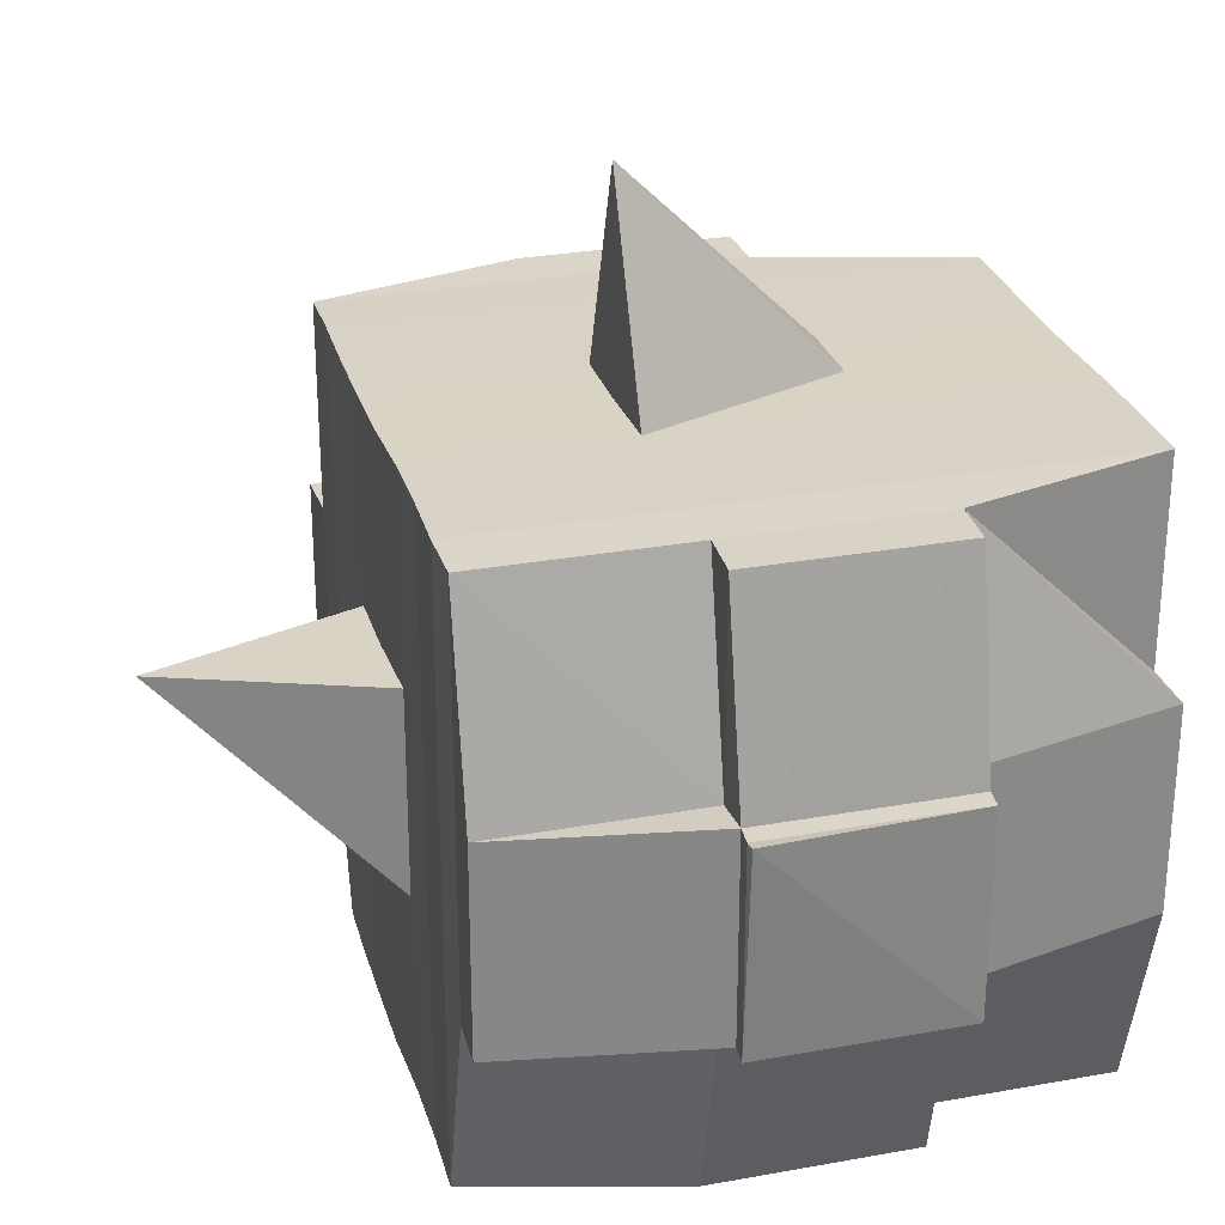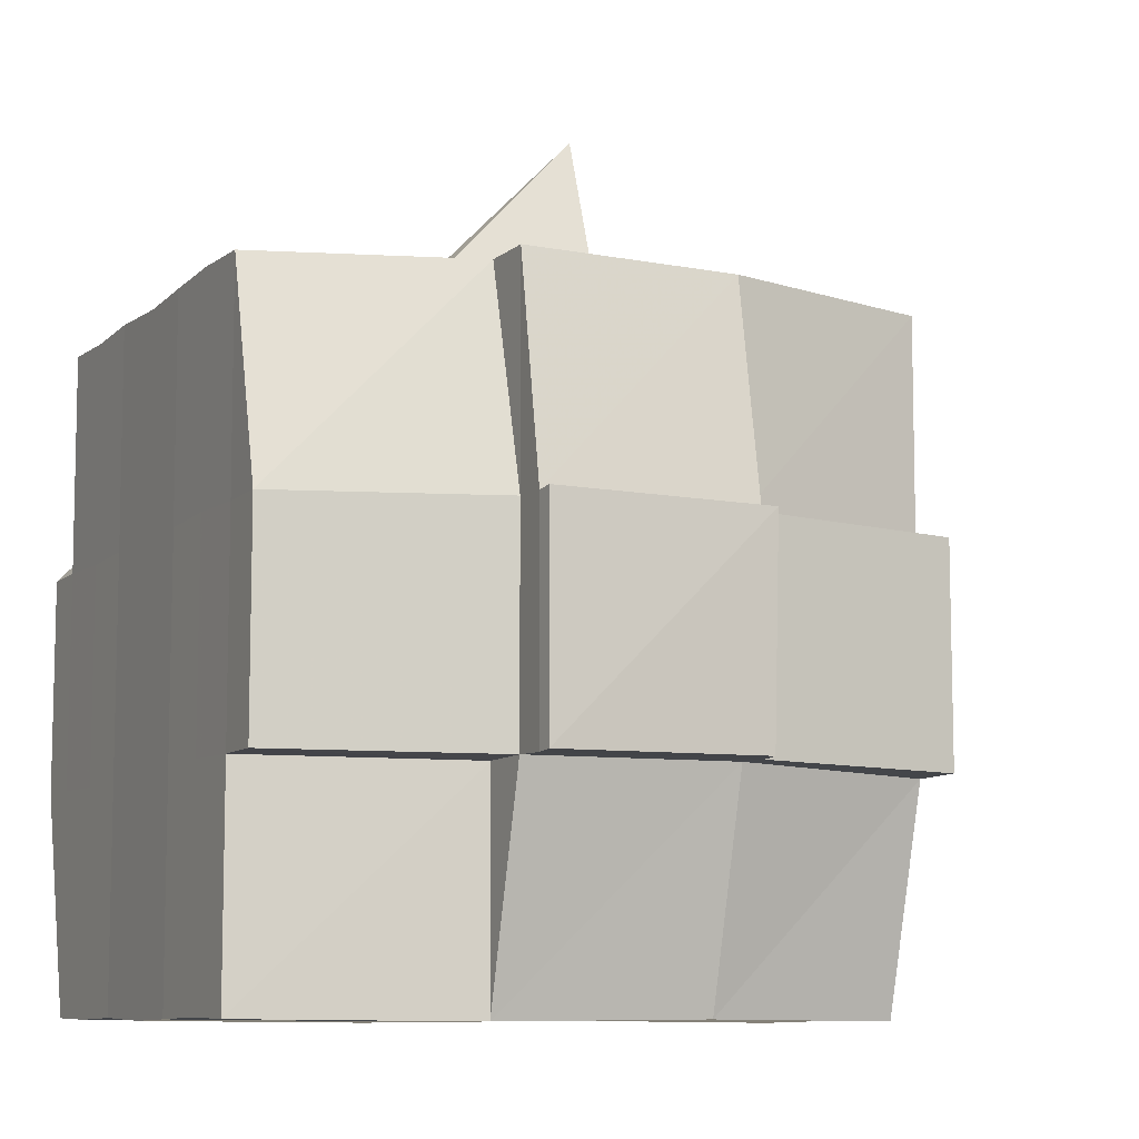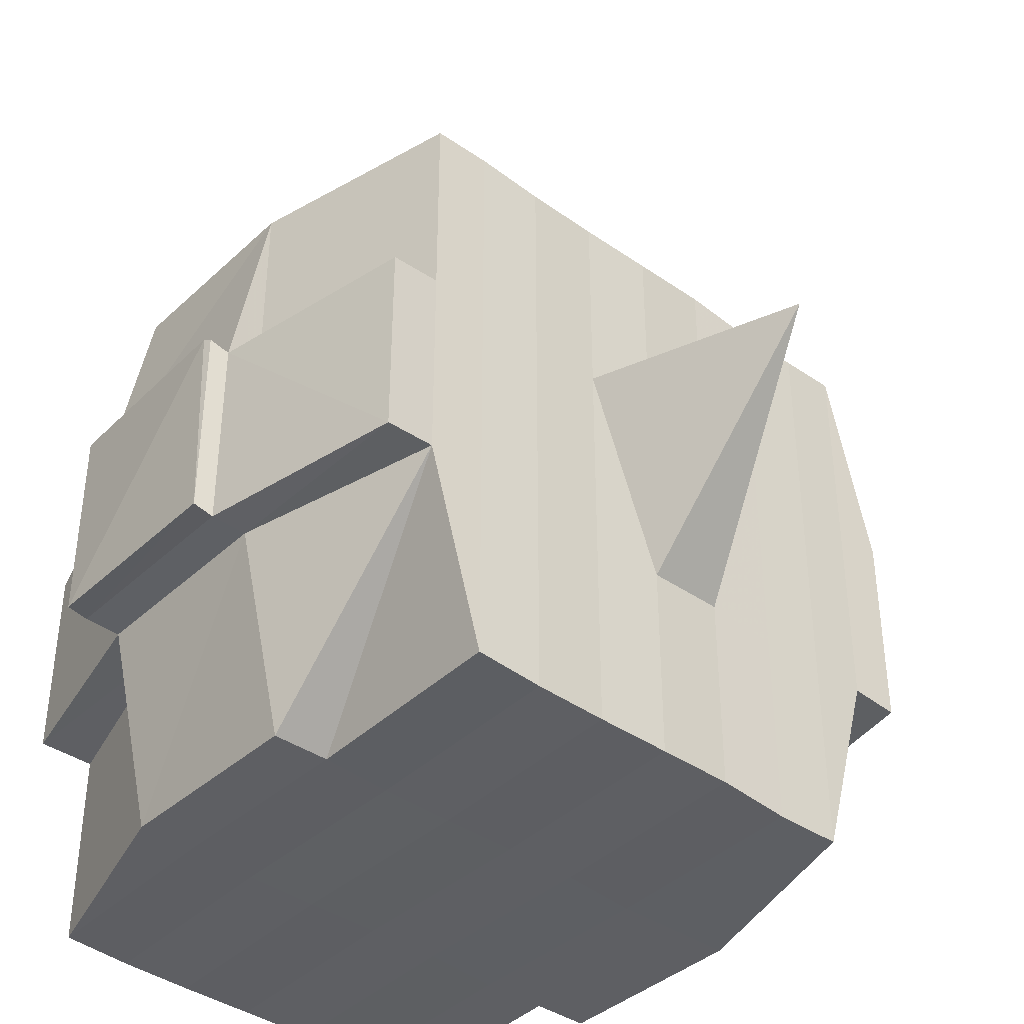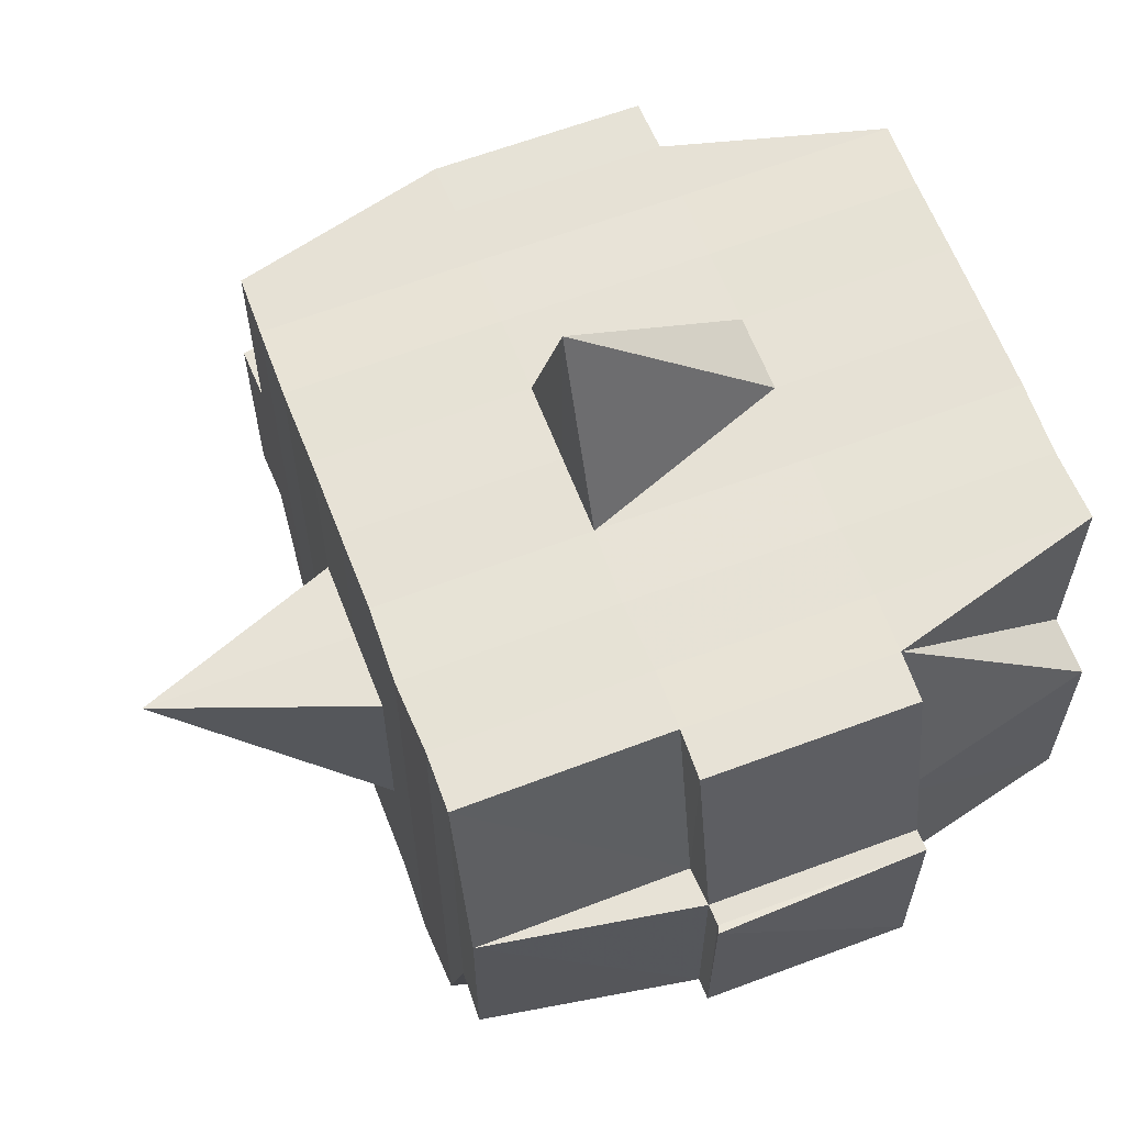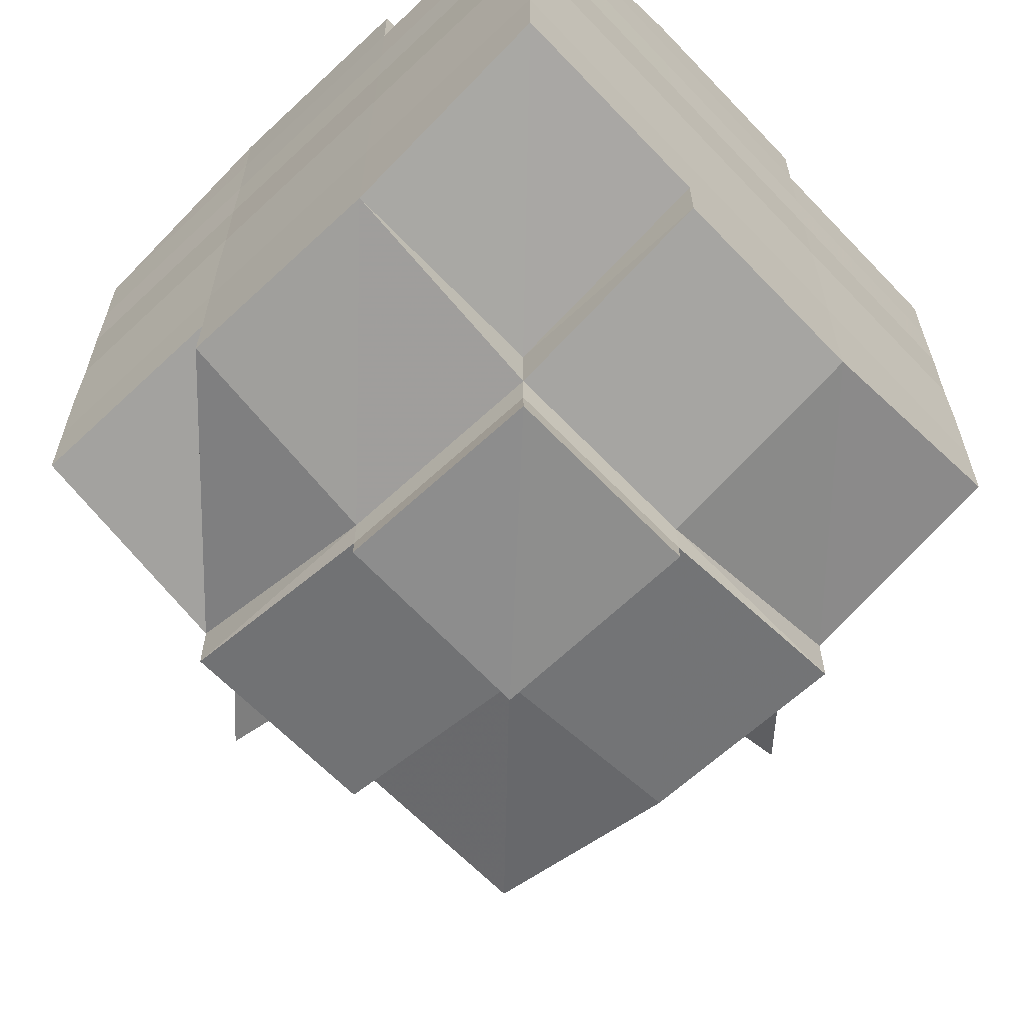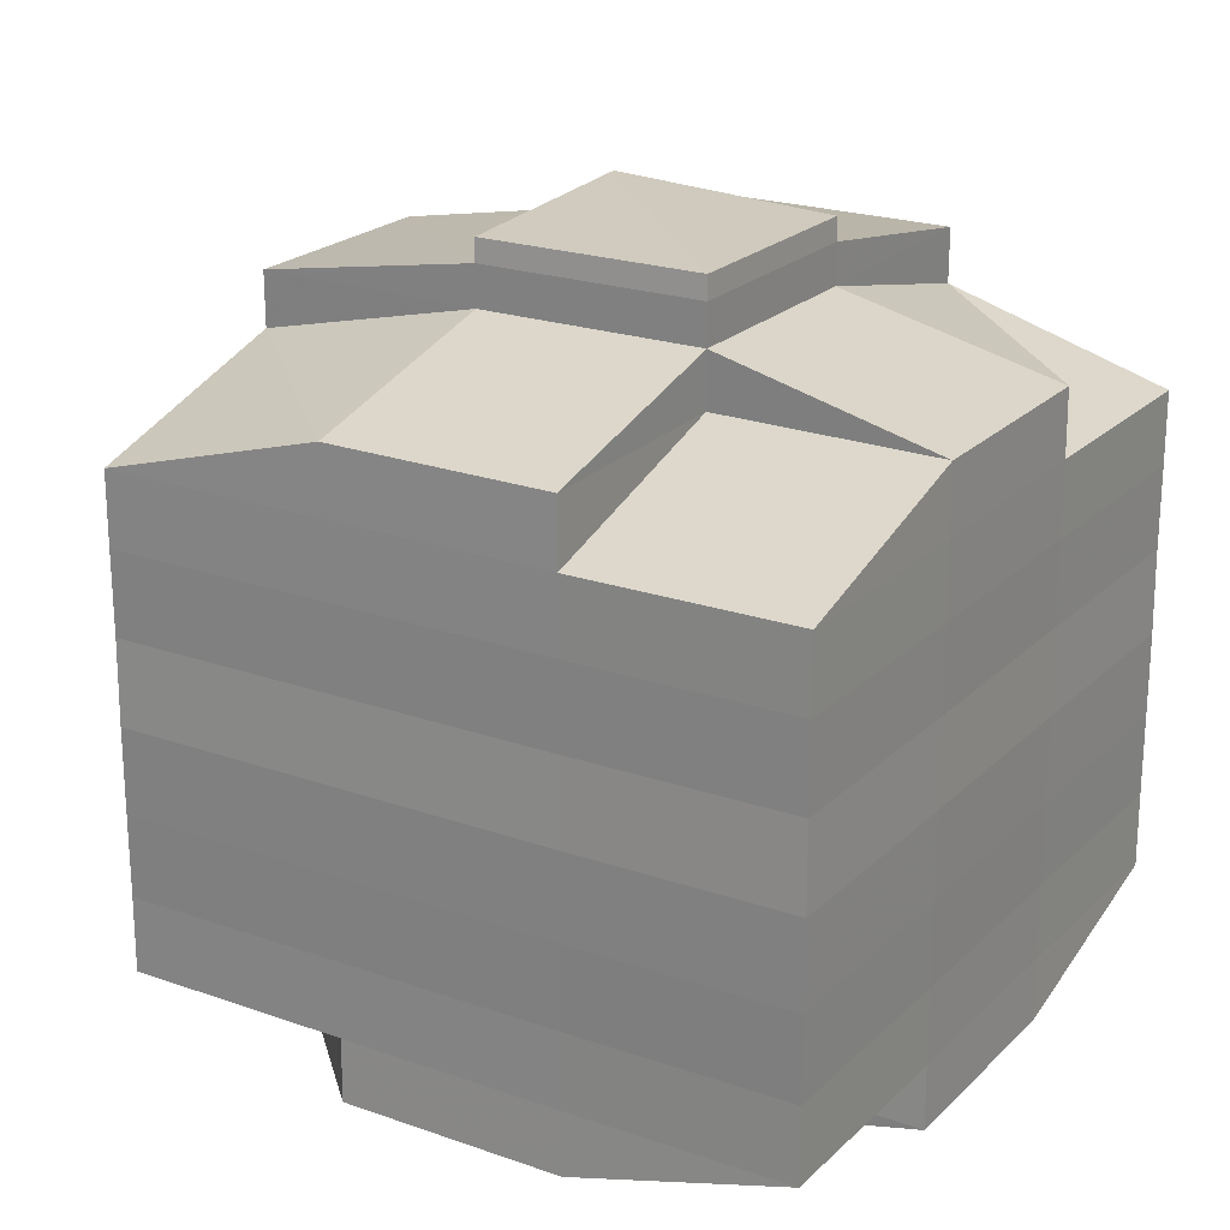
<metadata>
{"format":"obj","ext":"obj","renderer":"f3d","projection":"perspective","resolution":1024,"background":"white","views":[{"elev":27.9,"azim":164.6,"up":"+Y"},{"elev":-8.9,"azim":-26.0,"up":"+Y"},{"elev":-40.2,"azim":48.5,"up":"+Y"},{"elev":63.4,"azim":159.0,"up":"+Y"},{"elev":-63.4,"azim":-46.5,"up":"+Z"},{"elev":22.0,"azim":-58.2,"up":"+Z"}]}
</metadata>
<code>
o 763
v 2156 1875 11.09
v 2156 1875 11.09
v 2156 1875 11.09
v 2156 1875 11.09
v 2156 1875 11.09
v 2156 1875 11.09
v 2156 1875 11.09
v 2156 1875 11.09
v 2156 1875 11.09
v 2156 1875 11.09
v 2156 1875 11.09
v 2156 1875 11.09
v 2156 1875 11.09
v 2156 1875 11.08
v 2156 1875 11.09
v 2156 1875 11.09
v 2156 1875 11.09
v 2156 1875 11.08
v 2156 1875 11.09
v 2156 1875 11.08
v 2156 1875 11.08
v 2156 1875 11.09
v 2156 1875 11.08
v 2156 1875 11.08
v 2156 1875 11.08
v 2156 1875 11.08
v 2156 1875 11.08
v 2156 1875 11.08
v 2156 1875 11.08
v 2156 1875 11.08
v 2156 1875 11.08
v 2156 1875 11.07
v 2156 1875 11.08
v 2156 1875 11.07
v 2156 1875 11.07
v 2156 1875 11.07
v 2156 1875 11.07
v 2156 1875 11.07
v 2156 1875 11.07
v 2156 1875 11.07
v 2156 1875 11.07
v 2156 1875 11.07
v 2156 1875 11.07
v 2156 1875 11.07
v 2156 1875 11.07
v 2156 1875 11.07
v 2156 1875 11.08
v 2156 1875 11.07
v 2156 1875 11.08
v 2156 1875 11.08
v 2156 1875 11.07
v 2156 1875 11.08
v 2156 1875 11.07
v 2156 1875 11.07
v 2156 1875 11.07
v 2156 1875 11.07
v 2156 1875 11.07
v 2156 1875 11.07
v 2156 1875 11.07
v 2156 1875 11.07
v 2156 1875 11.07
v 2156 1875 11.07
v 2156 1875 11.07
v 2156 1875 11.06
v 2156 1875 11.06
v 2156 1875 11.06
v 2156 1875 11.06
v 2156 1875 11.06
v 2156 1875 11.06
v 2156 1875 11.06
v 2156 1875 11.07
v 2156 1875 11.06
v 2156 1875 11.06
v 2156 1875 11.06
v 2156 1875 11.06
v 2156 1875 11.06
v 2156 1875 11.06
v 2156 1875 11.06
v 2156 1875 11.06
v 2156 1875 11.06
v 2156 1875 11.05
v 2156 1875 11.06
v 2156 1875 11.05
v 2156 1875 11.05
v 2156 1875 11.05
v 2156 1875 11.05
v 2156 1875 11.05
v 2156 1875 11.05
v 2156 1875 11.05
v 2156 1875 11.06
v 2156 1875 11.05
v 2156 1875 11.05
v 2156 1875 11.05
v 2156 1875 11.05
v 2156 1875 11.05
v 2156 1875 11.05
v 2156 1875 11.05
v 2156 1875 11.05
v 2156 1875 11.05
v 2156 1875 11.05
v 2156 1875 11.05
v 2156 1875 11.05
v 2156 1875 11.05
v 2156 1875 11.05
v 2156 1875 11.05
v 2156 1875 11.05
v 2156 1875 11.05
v 2156 1875 11.06
v 2156 1875 11.05
v 2156 1875 11.05
v 2156 1875 11.05
v 2156 1875 11.05
v 2156 1875 11.05
v 2156 1875 11.05
v 2156 1875 11.05
v 2156 1875 11.05
v 2156 1875 11.05
v 2156 1875 11.06
v 2156 1875 11.05
v 2156 1875 11.06
v 2156 1875 11.06
v 2156 1875 11.06
v 2156 1875 11.06
v 2156 1875 11.06
v 2156 1875 11.06
v 2156 1875 11.06
v 2156 1875 11.06
v 2156 1875 11.06
v 2156 1875 11.06
v 2156 1875 11.07
v 2156 1875 11.06
v 2156 1875 11.06
v 2156 1875 11.06
v 2156 1875 11.06
v 2156 1875 11.07
v 2156 1875 11.07
v 2156 1875 11.07
v 2156 1875 11.07
v 2156 1875 11.07
v 2156 1875 11.07
v 2156 1875 11.07
v 2156 1875 11.07
v 2156 1875 11.07
v 2156 1875 11.07
v 2156 1875 11.07
v 2156 1875 11.08
v 2156 1875 11.07
v 2156 1875 11.07
v 2156 1875 11.07
v 2156 1875 11.08
v 2156 1875 11.08
v 2156 1875 11.08
v 2156 1875 11.08
v 2156 1875 11.08
v 2156 1875 11.08
v 2156 1875 11.09
v 2156 1875 11.08
v 2156 1875 11.08
v 2156 1875 11.08
v 2156 1875 11.08
v 2156 1875 11.08
v 2156 1875 11.08
v 2156 1875 11.08
v 2156 1875 11.08
v 2156 1875 11.08
v 2156 1875 11.08
v 2156 1875 11.08
v 2156 1875 11.08
v 2156 1875 11.08
v 2156 1875 11.08
v 2156 1875 11.09
v 2156 1875 11.08
v 2156 1875 11.09
v 2156 1875 11.09
v 2156 1875 11.09
v 2156 1875 11.09
v 2156 1875 11.09
v 2156 1875 11.09
v 2156 1875 11.09
v 2156 1875 11.09
v 2156 1875 11.09
v 2156 1875 11.08
v 2156 1875 11.09
v 2156 1875 11.09
v 2156 1875 11.09
v 2156 1875 11.09
v 2156 1875 11.09
v 2156 1875 11.09
v 2156 1875 11.09
v 2156 1875 11.09
v 2156 1875 11.08
v 2156 1875 11.09
v 2156 1875 11.08
v 2156 1875 11.09
v 2156 1875 11.09
v 2156 1875 11.09
v 2156 1875 11.09
v 2156 1875 11.08
v 2156 1875 11.08
v 2156 1875 11.08
v 2156 1875 11.08
v 2156 1875 11.08
v 2156 1875 11.08
v 2156 1875 11.08
v 2156 1875 11.08
v 2156 1875 11.08
v 2156 1875 11.08
v 2156 1875 11.08
v 2156 1875 11.08
v 2156 1875 11.07
v 2156 1875 11.08
v 2156 1875 11.08
v 2156 1875 11.08
v 2156 1875 11.07
v 2156 1875 11.07
v 2156 1875 11.07
v 2156 1875 11.07
v 2156 1875 11.08
v 2156 1875 11.07
v 2156 1875 11.07
v 2156 1875 11.07
v 2156 1875 11.07
v 2156 1875 11.07
v 2156 1875 11.07
v 2156 1875 11.06
v 2156 1875 11.07
v 2156 1875 11.07
v 2156 1875 11.07
v 2156 1875 11.06
v 2156 1875 11.06
v 2156 1875 11.06
v 2156 1875 11.06
v 2156 1875 11.07
v 2156 1875 11.06
v 2156 1875 11.06
v 2156 1875 11.06
v 2156 1875 11.06
v 2156 1875 11.06
v 2156 1875 11.06
v 2156 1875 11.06
v 2156 1875 11.06
v 2156 1875 11.05
v 2156 1875 11.06
v 2156 1875 11.06
v 2156 1875 11.06
v 2156 1875 11.06
v 2156 1875 11.06
v 2156 1875 11.06
v 2156 1875 11.05
v 2156 1875 11.06
v 2156 1875 11.06
v 2156 1875 11.06
v 2156 1875 11.06
v 2156 1875 11.06
v 2156 1875 11.06
v 2156 1875 11.05
v 2156 1875 11.05
v 2156 1875 11.05
v 2156 1875 11.05
v 2156 1875 11.05
v 2156 1875 11.05
v 2156 1875 11.05
v 2156 1875 11.06
v 2156 1875 11.05
v 2156 1875 11.06
v 2156 1875 11.06
v 2156 1875 11.06
v 2156 1875 11.05
v 2156 1875 11.06
v 2156 1875 11.06
v 2156 1875 11.06
v 2156 1875 11.06
v 2156 1875 11.07
v 2156 1875 11.07
v 2156 1875 11.07
v 2156 1875 11.07
v 2156 1875 11.07
v 2156 1875 11.07
v 2156 1875 11.06
v 2156 1875 11.06
v 2156 1875 11.07
v 2156 1875 11.07
v 2156 1875 11.07
v 2156 1875 11.07
v 2156 1875 11.07
v 2156 1875 11.07
v 2156 1875 11.07
v 2156 1875 11.07
v 2156 1875 11.07
v 2156 1875 11.07
v 2156 1875 11.08
v 2156 1875 11.08
v 2156 1875 11.08
v 2156 1875 11.08
v 2156 1875 11.08
v 2156 1875 11.08
v 2156 1875 11.08
v 2156 1875 11.09
v 2156 1875 11.09
v 2156 1875 11.09
v 2156 1875 11.09
v 2156 1875 11.09
v 2156 1875 11.09
v 2156 1875 11.09
v 2156 1875 11.08
v 2156 1875 11.08
v 2156 1875 11.08
v 2156 1875 11.08
v 2156 1875 11.08
v 2156 1875 11.08
v 2156 1875 11.08
v 2156 1875 11.08
v 2156 1875 11.09
v 2156 1875 11.09
v 2156 1875 11.09
v 2156 1875 11.09
v 2156 1875 11.09
v 2156 1875 11.09
v 2156 1875 11.09
v 2156 1875 11.07
v 2156 1875 11.07
v 2156 1875 11.07
v 2156 1875 11.07
v 2156 1875 11.07
v 2156 1875 11.07
v 2156 1875 11.07
v 2156 1875 11.07
v 2156 1875 11.07
v 2156 1875 11.07
v 2156 1875 11.06
v 2156 1875 11.06
v 2156 1875 11.06
v 2156 1875 11.05
v 2156 1875 11.05
v 2156 1875 11.06
v 2156 1875 11.05
v 2156 1875 11.05
v 2156 1875 11.05
v 2156 1875 11.05
v 2156 1875 11.05
f 1 2 3
f 4 5 2
f 6 7 3
f 8 9 6
f 10 11 5
f 12 13 4
f 13 14 15
f 16 12 17
f 10 18 19
f 18 20 11
f 21 18 22
f 23 24 18
f 24 25 26
f 27 26 18
f 18 26 28
f 26 29 28
f 29 30 28
f 26 31 29
f 25 32 31
f 33 31 26
f 32 34 35
f 34 36 37
f 38 35 31
f 39 40 38
f 40 41 42
f 42 43 44
f 45 46 43
f 31 35 47
f 31 47 29
f 29 47 30
f 35 48 47
f 47 49 50
f 48 51 49
f 47 48 52
f 53 54 48
f 54 55 56
f 56 57 51
f 58 56 48
f 48 56 59
f 60 61 57
f 56 60 62
f 63 60 56
f 36 64 63
f 63 65 60
f 64 66 65
f 67 65 63
f 66 68 69
f 65 70 60
f 60 70 71
f 65 69 70
f 72 69 65
f 70 73 61
f 69 74 70
f 74 75 73
f 70 74 76
f 74 77 75
f 69 78 74
f 79 78 69
f 78 80 74
f 79 81 82
f 83 84 77
f 85 86 81
f 87 86 88
f 89 88 90
f 91 92 84
f 93 94 92
f 95 96 91
f 97 98 94
f 96 98 99
f 100 99 101
f 102 95 103
f 104 97 105
f 106 104 107
f 108 106 80
f 105 109 110
f 111 112 109
f 113 111 114
f 115 113 116
f 116 105 117
f 116 110 118
f 119 116 120
f 80 116 121
f 121 116 122
f 80 121 123
f 121 122 124
f 123 121 124
f 124 118 125
f 124 125 126
f 127 128 123
f 123 124 129
f 129 126 130
f 129 124 131
f 132 123 129
f 133 123 132
f 134 127 132
f 132 129 135
f 135 130 136
f 135 129 137
f 138 132 135
f 76 132 138
f 139 134 138
f 138 135 140
f 140 136 141
f 140 135 142
f 143 138 140
f 71 138 143
f 144 139 143
f 143 140 145
f 145 141 146
f 145 140 147
f 148 143 145
f 62 143 148
f 149 144 148
f 148 145 150
f 150 146 151
f 150 145 152
f 153 151 154
f 155 154 156
f 157 158 156
f 159 160 158
f 161 162 155
f 163 150 162
f 164 150 163
f 164 148 150
f 59 148 164
f 165 164 163
f 52 164 165
f 166 149 164
f 167 166 165
f 165 168 169
f 170 169 171
f 170 165 172
f 30 165 170
f 28 30 170
f 28 170 173
f 173 171 174
f 173 170 175
f 176 174 177
f 176 173 178
f 179 173 180
f 181 182 173
f 178 183 184
f 185 186 176
f 187 185 188
f 189 190 183
f 189 191 190
f 192 193 189
f 9 192 194
f 175 189 194
f 194 195 7
f 196 197 195
f 198 199 197
f 200 198 189
f 201 200 189
f 201 202 200
f 200 203 198
f 202 203 200
f 204 202 205
f 203 206 191
f 207 208 202
f 202 209 203
f 152 209 202
f 208 210 209
f 209 211 203
f 203 211 212
f 211 213 206
f 209 214 211
f 147 214 209
f 210 215 214
f 214 216 211
f 216 217 213
f 211 216 218
f 214 219 216
f 142 219 214
f 215 220 219
f 219 221 216
f 221 222 217
f 216 221 223
f 219 224 221
f 137 224 219
f 220 225 224
f 224 226 221
f 226 227 222
f 221 226 228
f 224 229 226
f 225 230 229
f 131 229 224
f 229 231 226
f 231 232 227
f 226 231 233
f 229 234 231
f 235 234 229
f 234 236 231
f 236 237 232
f 231 236 238
f 235 239 240
f 241 242 239
f 243 242 244
f 245 244 246
f 247 248 236
f 248 249 250
f 251 250 236
f 236 250 252
f 250 253 252
f 252 253 254
f 252 254 255
f 250 256 253
f 117 256 250
f 249 257 256
f 257 258 259
f 114 259 256
f 258 260 261
f 256 261 262
f 256 262 263
f 259 101 264
f 265 264 266
f 265 266 267
f 268 103 265
f 269 102 265
f 270 267 271
f 270 265 72
f 253 265 270
f 254 253 270
f 254 270 272
f 272 270 67
f 272 271 273
f 255 254 272
f 255 272 274
f 274 272 45
f 274 273 275
f 276 275 277
f 278 255 274
f 238 255 278
f 279 280 255
f 281 279 278
f 278 282 283
f 284 283 285
f 233 278 284
f 284 278 286
f 287 281 284
f 228 284 288
f 289 287 288
f 288 284 290
f 290 277 291
f 288 290 292
f 292 290 33
f 292 291 293
f 294 288 292
f 223 288 294
f 295 289 294
f 294 292 296
f 296 292 27
f 296 293 297
f 298 297 299
f 300 299 301
f 302 303 301
f 304 305 303
f 306 307 300
f 308 296 307
f 309 296 308
f 198 309 308
f 309 294 296
f 218 294 309
f 310 309 311
f 312 295 309
f 313 314 315
f 314 316 317
f 313 318 319
f 320 321 322
f 323 324 321
f 325 326 327
f 328 329 326
f 330 331 332
f 333 334 335
f 336 337 338
f 338 339 340

</code>
